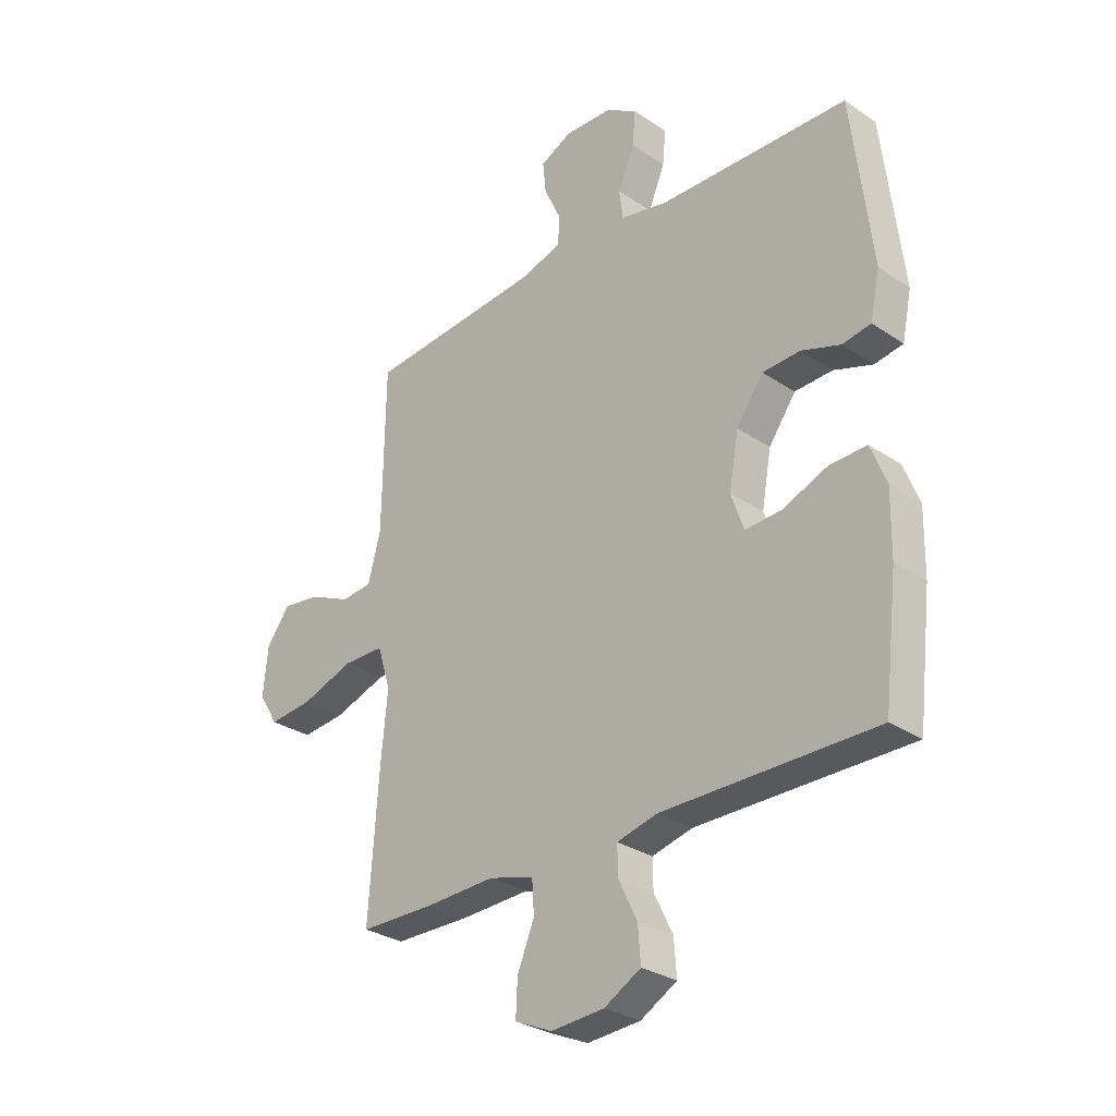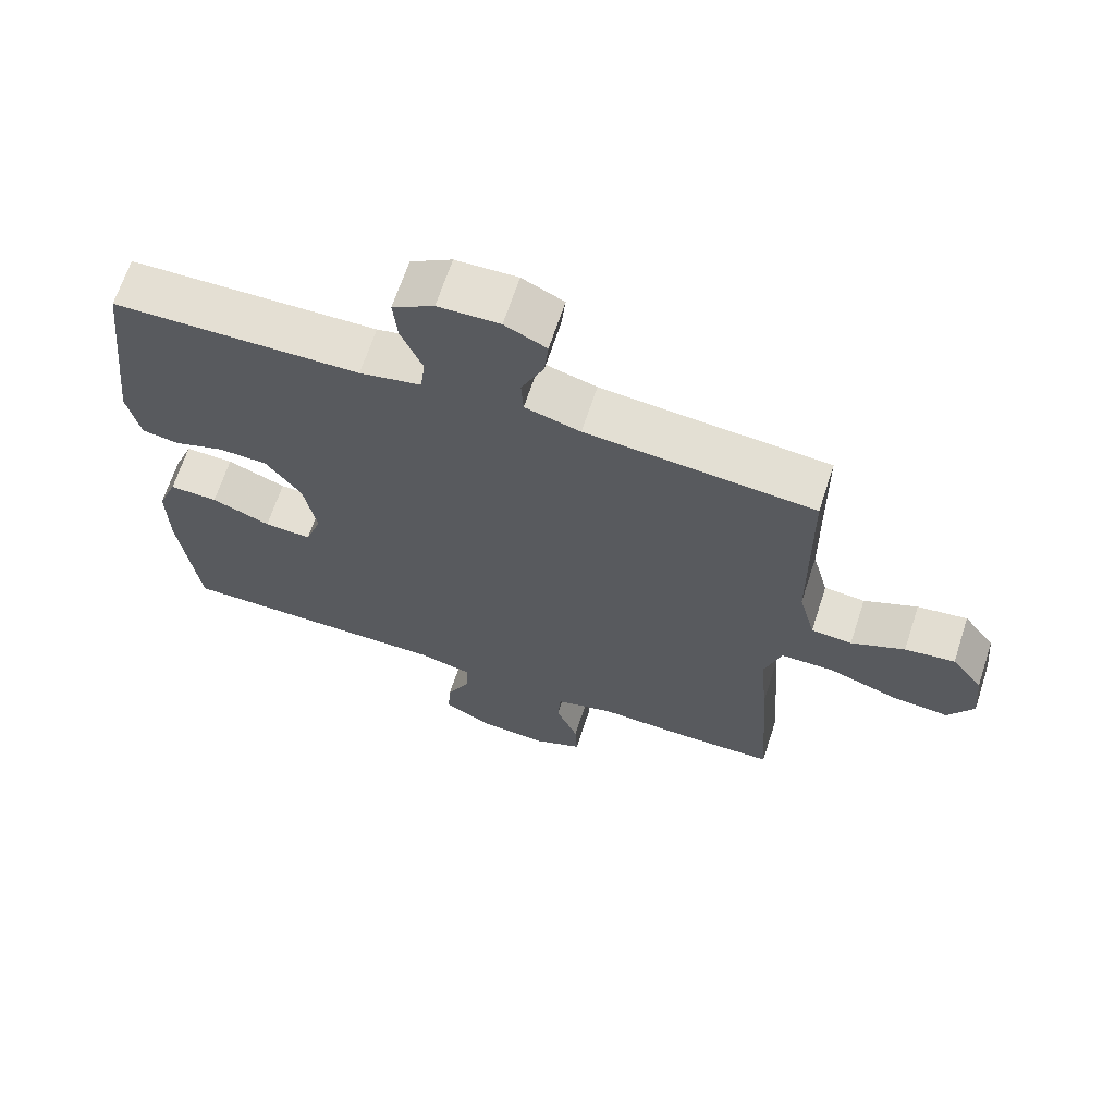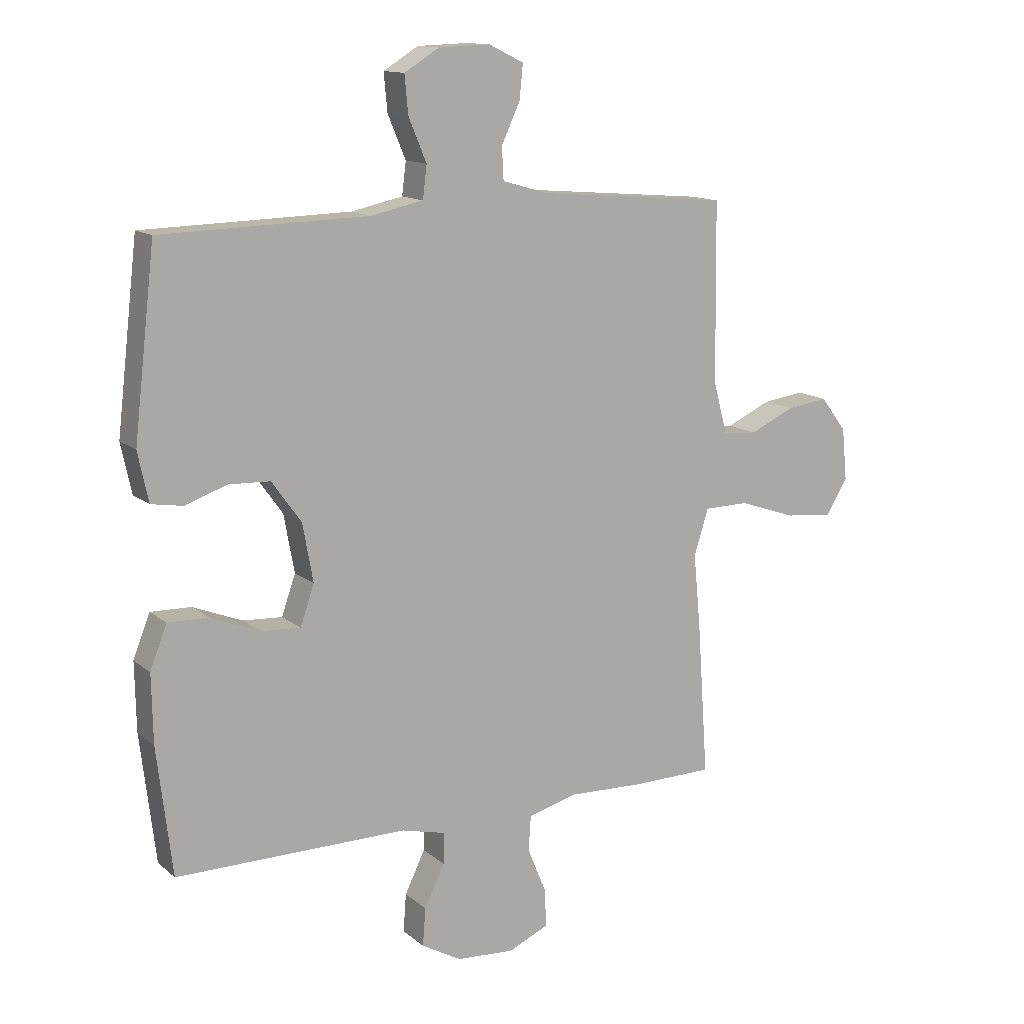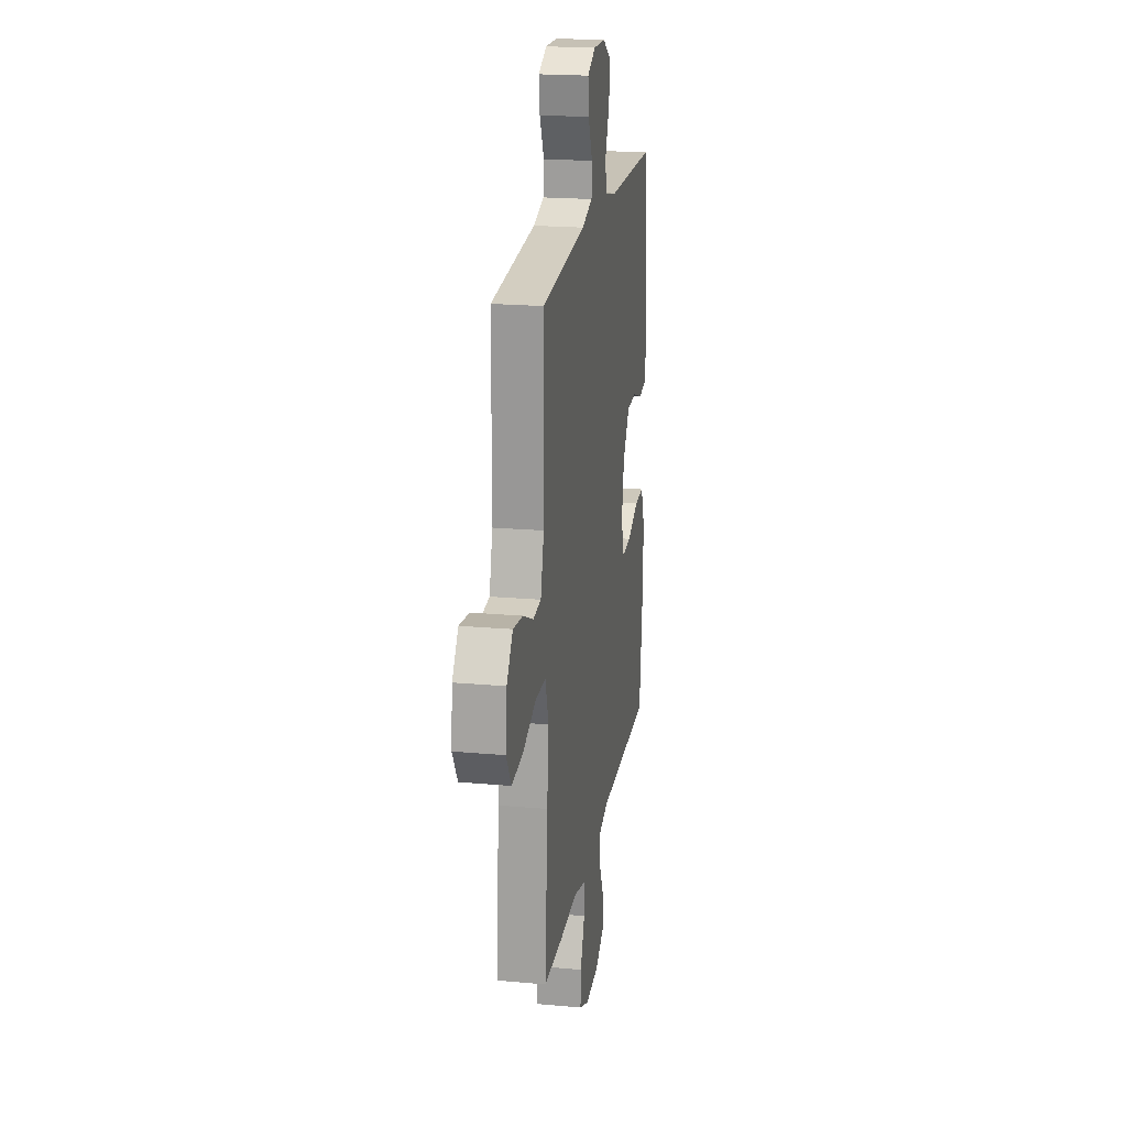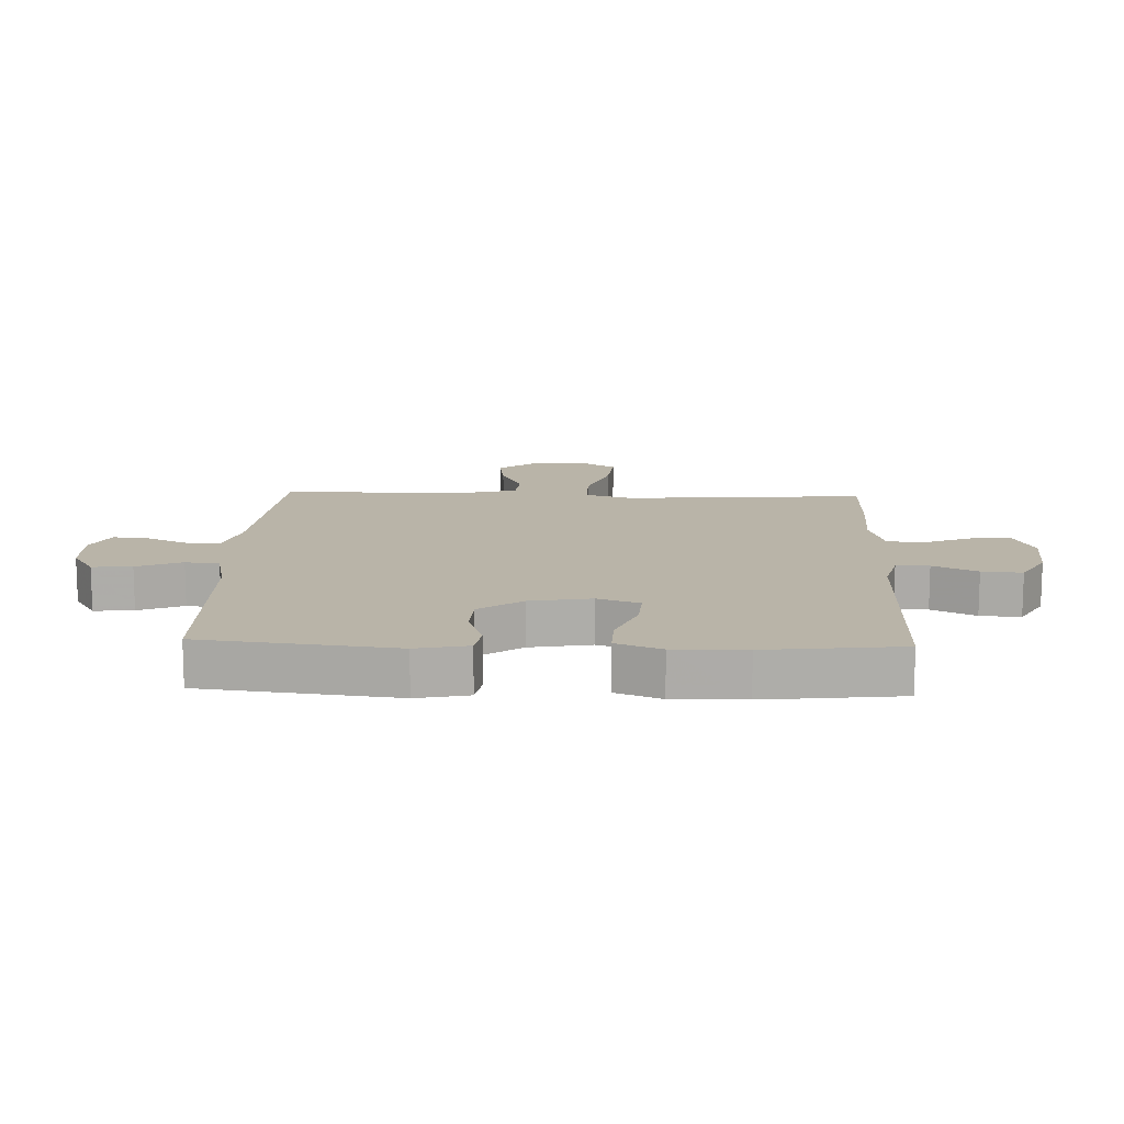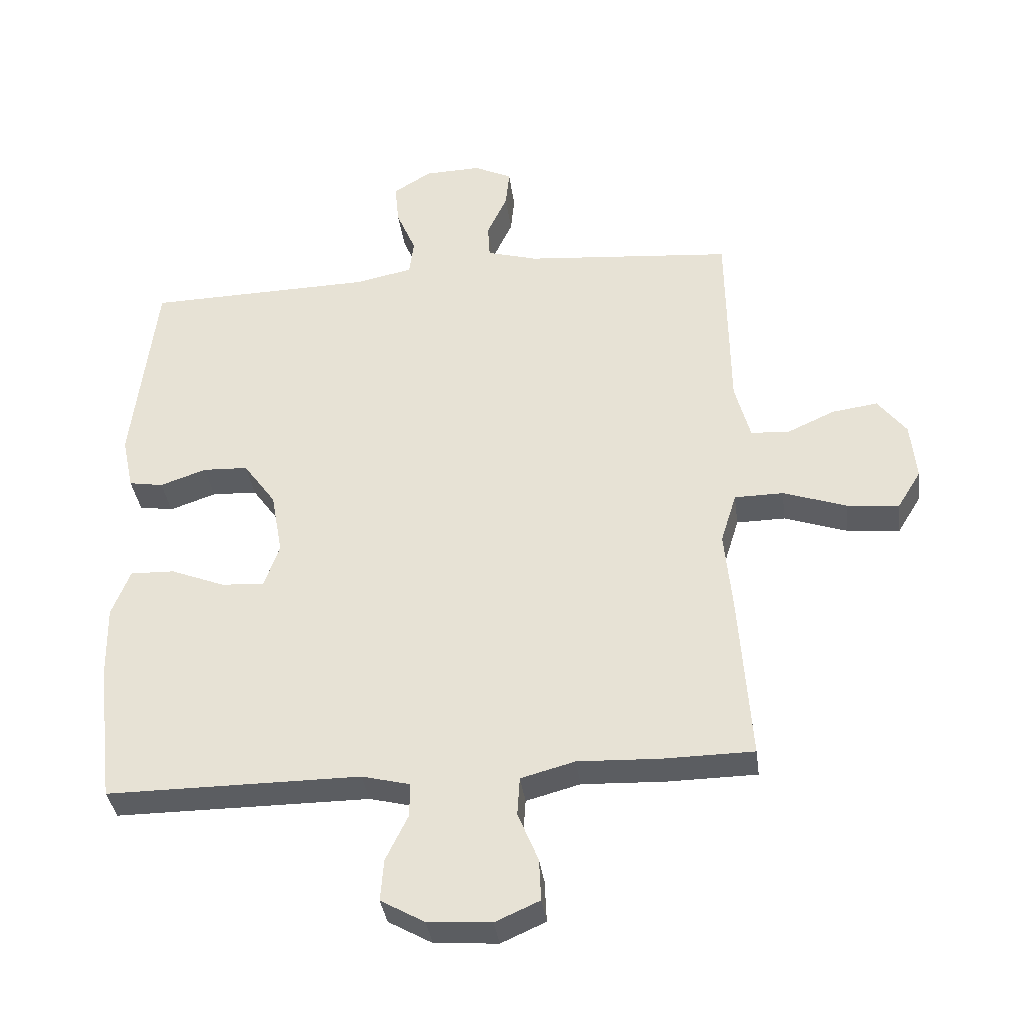
<metadata>
{"format":"obj","ext":"obj","renderer":"f3d","projection":"perspective","resolution":1024,"background":"white","views":[{"elev":-29.5,"azim":45.3,"up":"+Z"},{"elev":66.5,"azim":-161.9,"up":"+Z"},{"elev":13.3,"azim":150.0,"up":"+Z"},{"elev":20.5,"azim":-80.7,"up":"+Z"},{"elev":13.3,"azim":92.2,"up":"+Y"},{"elev":-36.1,"azim":-172.6,"up":"+Z"}]}
</metadata>
<code>
v 0.5 0.07 0.5
v 0.537 0.07 0.184
v 0.519 0.07 0.099
v 0.465 0.07 0.09
v 0.392 0.07 0.115
v 0.321 0.07 0.112
v 0.27 0.07 0.041
v 0.252 0.07 -0.059
v 0.276 0.07 -0.128
v 0.344 0.07 -0.124
v 0.429 0.07 -0.09
v 0.499 0.07 -0.088
v 0.528 0.07 -0.162
v 0.526 0.07 -0.279
v 0.5 0.07 -0.5
v 0.1 0.07 -0.499
v 0.024 0.07 -0.518
v 0.025 0.07 -0.572
v 0.06 0.07 -0.644
v 0.065 0.07 -0.71
v -0.004 0.07 -0.749
v -0.104 0.07 -0.756
v -0.174 0.07 -0.725
v -0.171 0.07 -0.659
v -0.139 0.07 -0.581
v -0.143 0.07 -0.52
v -0.228 0.07 -0.497
v -0.358 0.07 -0.502
v -0.5 0.07 -0.5
v -0.481 0.07 -0.231
v -0.469 0.07 -0.107
v -0.494 0.07 -0.027
v -0.571 0.07 -0.026
v -0.67 0.07 -0.06
v -0.753 0.07 -0.068
v -0.79 0.07 -0.008
v -0.781 0.07 0.083
v -0.736 0.07 0.142
v -0.664 0.07 0.132
v -0.587 0.07 0.097
v -0.528 0.07 0.102
v -0.504 0.07 0.192
v -0.5 0.07 0.5
v -0.171 0.07 0.528
v -0.091 0.07 0.551
v -0.088 0.07 0.606
v -0.12 0.07 0.675
v -0.126 0.07 0.734
v -0.066 0.07 0.763
v 0.023 0.07 0.76
v 0.083 0.07 0.723
v 0.077 0.07 0.658
v 0.046 0.07 0.584
v 0.053 0.07 0.528
v 0.142 0.07 0.509
v 0.5 0 0.5
v 0.537 0 0.184
v 0.519 0 0.099
v 0.465 0 0.09
v 0.392 0 0.115
v 0.321 0 0.112
v 0.27 0 0.041
v 0.252 0 -0.059
v 0.276 0 -0.128
v 0.344 0 -0.124
v 0.429 0 -0.09
v 0.499 0 -0.088
v 0.528 0 -0.162
v 0.526 0 -0.279
v 0.5 0 -0.5
v 0.1 0 -0.499
v 0.024 0 -0.518
v 0.025 0 -0.572
v 0.06 0 -0.644
v 0.065 0 -0.71
v -0.004 0 -0.749
v -0.104 0 -0.756
v -0.174 0 -0.725
v -0.171 0 -0.659
v -0.139 0 -0.581
v -0.143 0 -0.52
v -0.228 0 -0.497
v -0.358 0 -0.502
v -0.5 0 -0.5
v -0.481 0 -0.231
v -0.469 0 -0.107
v -0.494 0 -0.027
v -0.571 0 -0.026
v -0.67 0 -0.06
v -0.753 0 -0.068
v -0.79 0 -0.008
v -0.781 0 0.083
v -0.736 0 0.142
v -0.664 0 0.132
v -0.587 0 0.097
v -0.528 0 0.102
v -0.504 0 0.192
v -0.5 0 0.5
v -0.171 0 0.528
v -0.091 0 0.551
v -0.088 0 0.606
v -0.12 0 0.675
v -0.126 0 0.734
v -0.066 0 0.763
v 0.023 0 0.76
v 0.083 0 0.723
v 0.077 0 0.658
v 0.046 0 0.584
v 0.053 0 0.528
v 0.142 0 0.509
f 50 51 52 53
f 50 53 54
f 49 50 54
f 46 47 48 49
f 45 46 49 54
f 44 45 54 55
f 42 43 44 55
f 37 38 39 40
f 35 36 37 40
f 33 34 35 40
f 32 33 40 41
f 31 32 41 42
f 27 28 29 30
f 26 27 30 31
f 22 23 24 25
f 22 25 26
f 21 22 26
f 18 19 20 21
f 17 18 21 26
f 16 17 26 31
f 10 11 12 13
f 9 10 13 14
f 2 3 4 5
f 2 5 6
f 1 2 6
f 55 1 6 7
f 9 14 15 16
f 8 9 16 31
f 31 42 55
f 7 8 31 55
f 108 107 106 105
f 109 108 105
f 109 105 104
f 104 103 102 101
f 109 104 101 100
f 110 109 100 99
f 110 99 98 97
f 95 94 93 92
f 95 92 91 90
f 95 90 89 88
f 96 95 88 87
f 97 96 87 86
f 85 84 83 82
f 86 85 82 81
f 80 79 78 77
f 81 80 77
f 81 77 76
f 76 75 74 73
f 81 76 73 72
f 86 81 72 71
f 68 67 66 65
f 69 68 65 64
f 60 59 58 57
f 61 60 57
f 61 57 56
f 62 61 56 110
f 71 70 69 64
f 86 71 64 63
f 110 97 86
f 110 86 63 62
f 1 56 57 2
f 2 57 58 3
f 3 58 59 4
f 4 59 60 5
f 5 60 61 6
f 6 61 62 7
f 7 62 63 8
f 8 63 64 9
f 9 64 65 10
f 10 65 66 11
f 11 66 67 12
f 12 67 68 13
f 13 68 69 14
f 14 69 70 15
f 15 70 71 16
f 16 71 72 17
f 17 72 73 18
f 18 73 74 19
f 19 74 75 20
f 20 75 76 21
f 21 76 77 22
f 22 77 78 23
f 23 78 79 24
f 24 79 80 25
f 25 80 81 26
f 26 81 82 27
f 27 82 83 28
f 28 83 84 29
f 29 84 85 30
f 30 85 86 31
f 31 86 87 32
f 32 87 88 33
f 33 88 89 34
f 34 89 90 35
f 35 90 91 36
f 36 91 92 37
f 37 92 93 38
f 38 93 94 39
f 39 94 95 40
f 40 95 96 41
f 41 96 97 42
f 42 97 98 43
f 43 98 99 44
f 44 99 100 45
f 45 100 101 46
f 46 101 102 47
f 47 102 103 48
f 48 103 104 49
f 49 104 105 50
f 50 105 106 51
f 51 106 107 52
f 52 107 108 53
f 53 108 109 54
f 54 109 110 55
f 55 110 56 1

</code>
